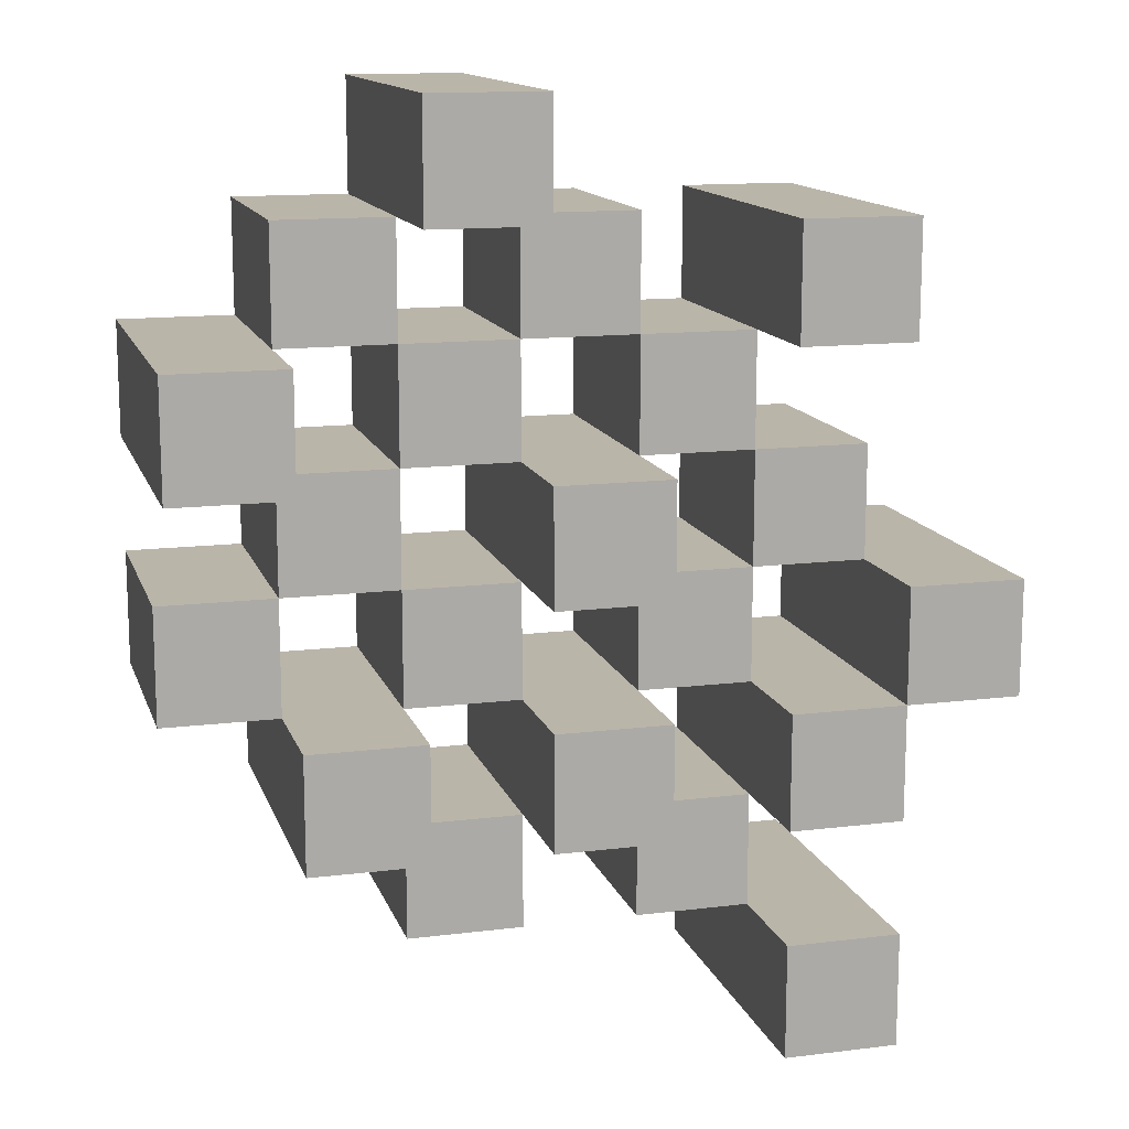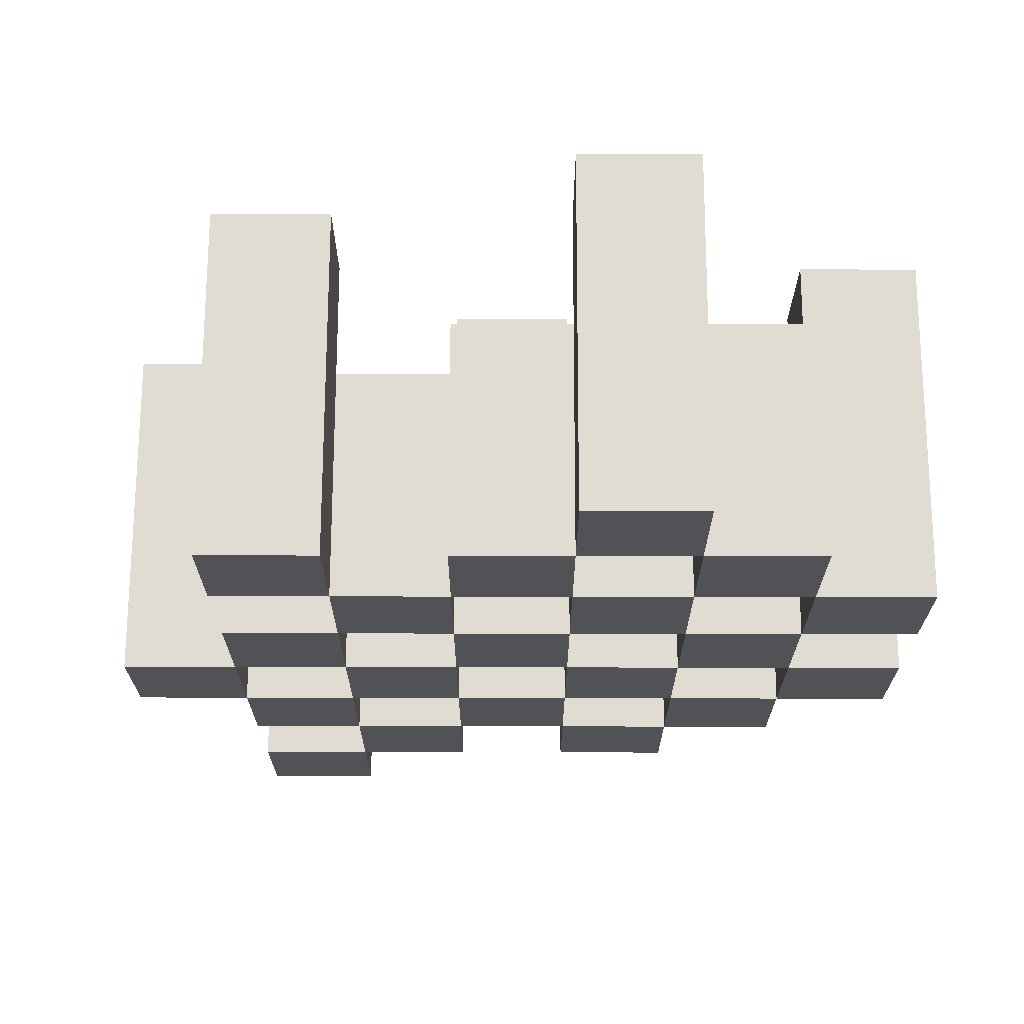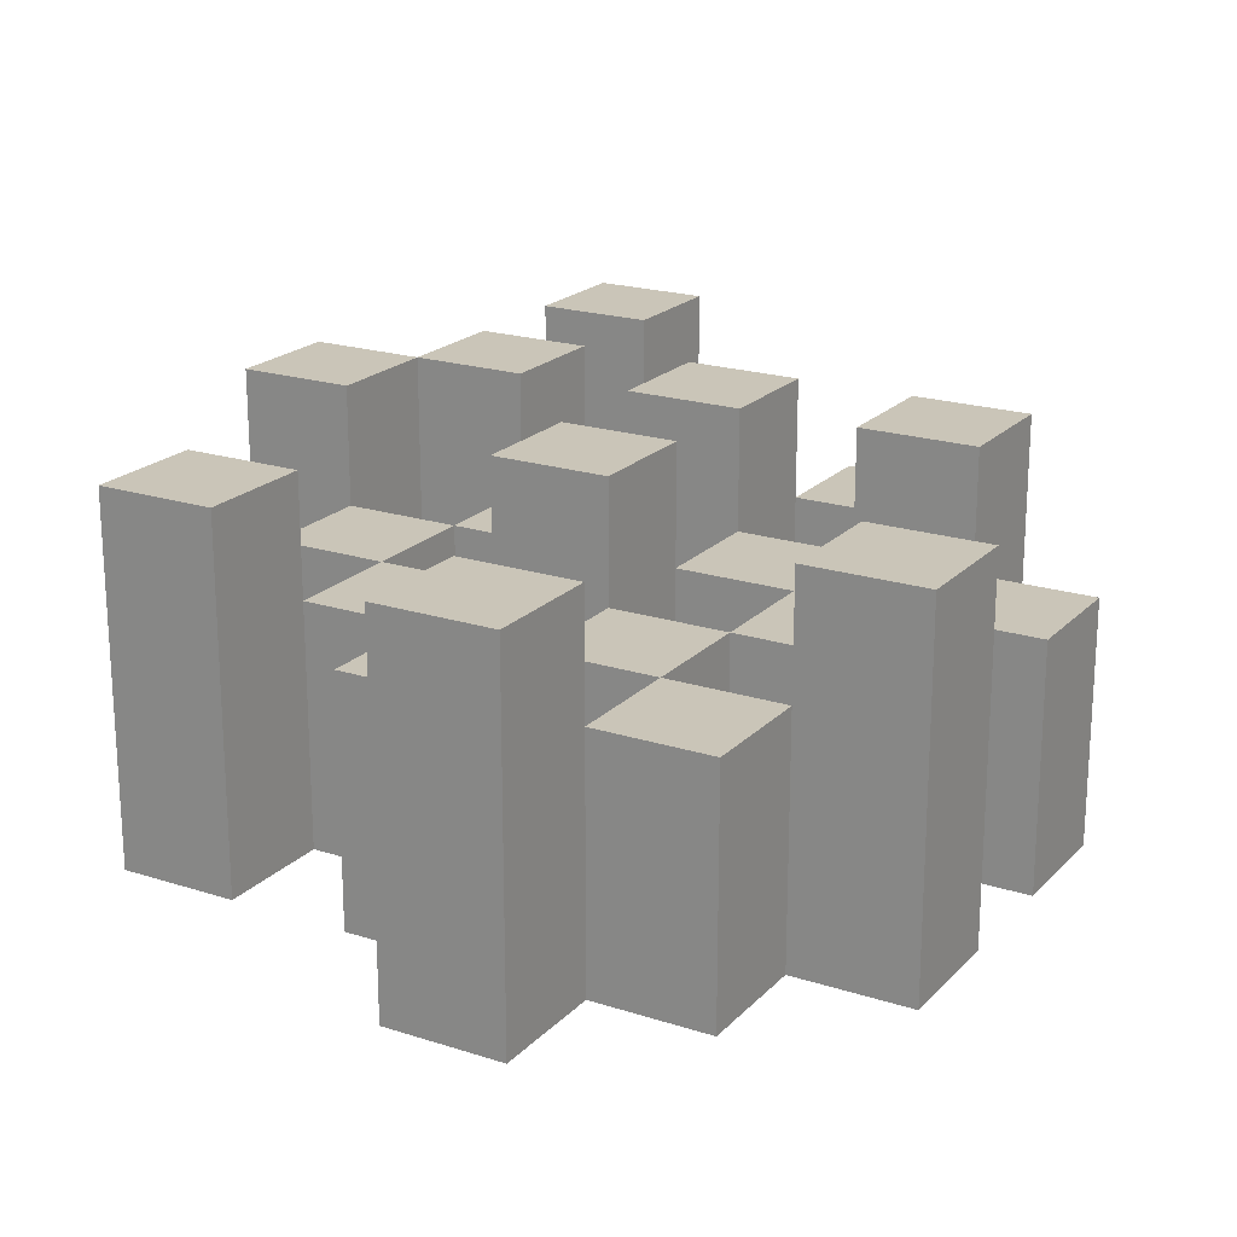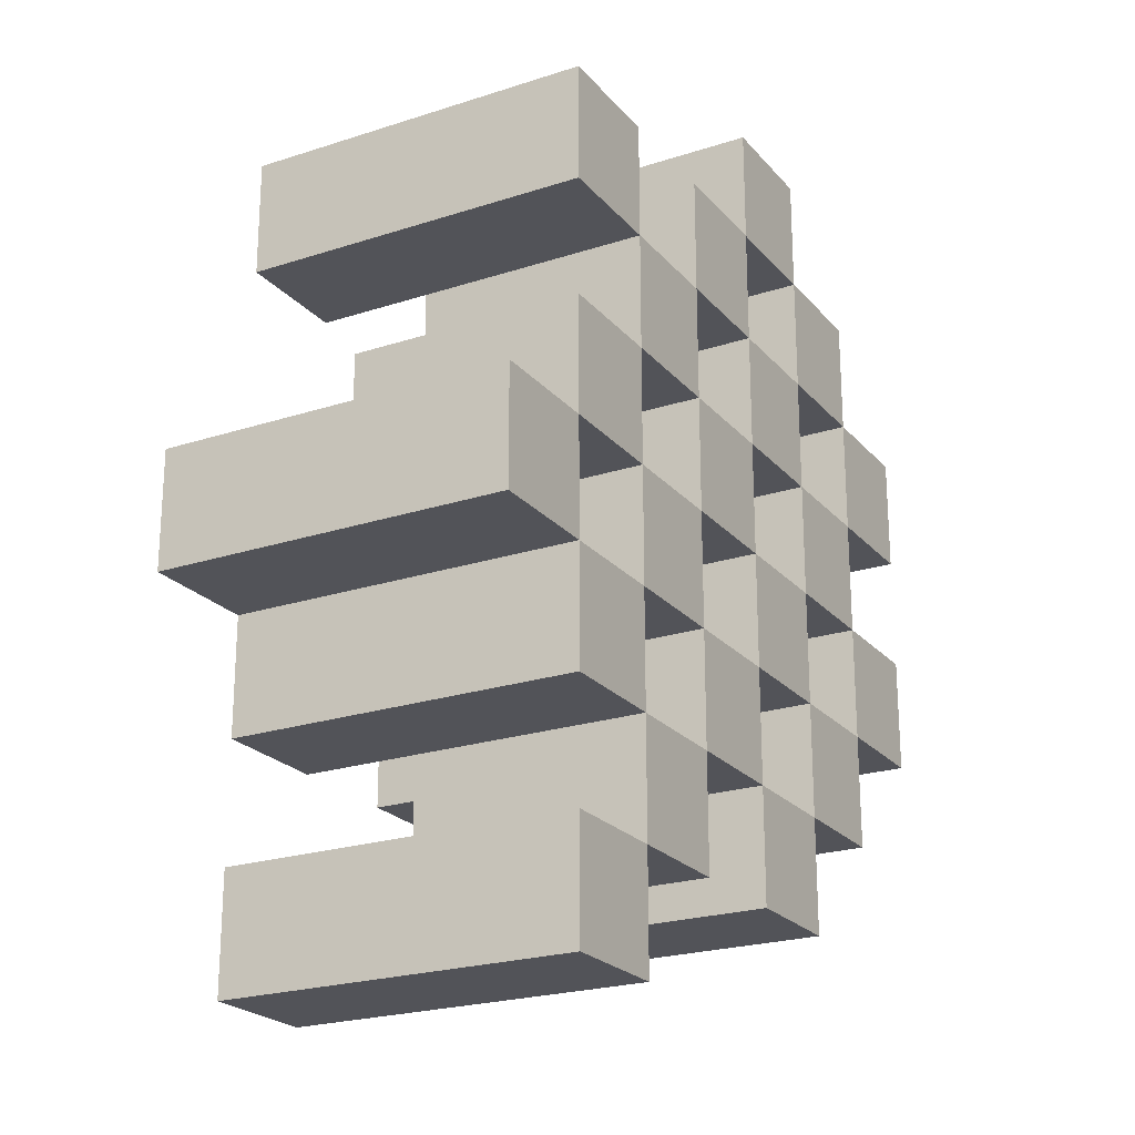
<metadata>
{"format":"obj","ext":"obj","renderer":"f3d","projection":"perspective","resolution":1024,"background":"white","views":[{"elev":13.6,"azim":164.5,"up":"+Z"},{"elev":69.3,"azim":0.1,"up":"+Z"},{"elev":20.5,"azim":30.3,"up":"+Y"},{"elev":-22.6,"azim":-60.7,"up":"+Z"}]}
</metadata>
<code>
o
v 21.6 0.9 33.9
v 21.5 0.9 33.9
v 21.6 1.2 33.9
v 21.5 1.2 33.9
v 21.7 0.9 33.8
v 21.6 0.9 33.8
v 21.5 0.9 33.8
v 21.4 0.9 33.8
v 21.3 0.9 33.8
v 21.2 0.9 33.8
v 21.7 1.1 33.8
v 21.6 1.1 33.8
v 21.5 1.1 33.8
v 21.4 1.1 33.8
v 21.3 1.2 33.8
v 21.2 1.2 33.8
v 21.8 0.9 33.7
v 21.7 0.9 33.7
v 21.6 0.9 33.7
v 21.5 0.9 33.7
v 21.4 0.9 33.7
v 21.3 0.9 33.7
v 21.7 1.1 33.7
v 21.6 1.1 33.7
v 21.5 1.1 33.7
v 21.4 1.1 33.7
v 21.3 1.1 33.7
v 21.8 1.2 33.7
v 21.7 1.2 33.7
v 21.7 0.9 33.6
v 21.6 0.9 33.6
v 21.5 0.9 33.6
v 21.4 0.9 33.6
v 21.3 0.9 33.6
v 21.2 0.9 33.6
v 21.7 1.1 33.6
v 21.6 1.1 33.6
v 21.5 1.1 33.6
v 21.4 1.1 33.6
v 21.3 1.1 33.6
v 21.2 1.1 33.6
v 21.5 1.2 33.6
v 21.4 1.2 33.6
v 21.8 0.9 33.5
v 21.7 0.9 33.5
v 21.6 0.9 33.5
v 21.5 0.9 33.5
v 21.4 0.9 33.5
v 21.3 0.9 33.5
v 21.2 0.9 33.5
v 21.1 0.9 33.5
v 21.8 1.1 33.5
v 21.7 1.1 33.5
v 21.6 1.1 33.5
v 21.5 1.1 33.5
v 21.4 1.1 33.5
v 21.3 1.1 33.5
v 21.2 1.1 33.5
v 21.2 1.2 33.5
v 21.1 1.2 33.5
v 21.7 0.9 33.4
v 21.6 0.9 33.4
v 21.5 0.9 33.4
v 21.4 0.9 33.4
v 21.3 0.9 33.4
v 21.2 0.9 33.4
v 21.7 1.1 33.4
v 21.6 1.1 33.4
v 21.5 1.1 33.4
v 21.4 1.1 33.4
v 21.3 1.1 33.4
v 21.7 1.2 33.4
v 21.6 1.2 33.4
v 21.5 1.2 33.4
v 21.4 1.2 33.4
v 21.3 1.2 33.4
v 21.2 1.2 33.4
v 21.6 0.9 33.3
v 21.5 0.9 33.3
v 21.4 0.9 33.3
v 21.3 0.9 33.3
v 21.6 1.1 33.3
v 21.5 1.1 33.3
v 21.4 1.1 33.3
v 21.3 1.1 33.3
v 21.3 0.9 33.2
v 21.2 0.9 33.2
v 21.3 1.1 33.2
v 21.3 1.2 33.2
v 21.2 1.2 33.2
v 21.6 0.9 33.8
v 21.5 0.9 33.8
v 21.6 1.1 33.8
v 21.5 1.1 33.8
v 21.6 1.2 33.8
v 21.5 1.2 33.8
v 21.7 0.9 33.7
v 21.6 0.9 33.7
v 21.5 0.9 33.7
v 21.4 0.9 33.7
v 21.3 0.9 33.7
v 21.2 0.9 33.7
v 21.7 1.1 33.7
v 21.6 1.1 33.7
v 21.5 1.1 33.7
v 21.4 1.1 33.7
v 21.3 1.1 33.7
v 21.3 1.2 33.7
v 21.2 1.2 33.7
v 21.8 0.9 33.6
v 21.7 0.9 33.6
v 21.6 0.9 33.6
v 21.5 0.9 33.6
v 21.4 0.9 33.6
v 21.3 0.9 33.6
v 21.7 1.1 33.6
v 21.6 1.1 33.6
v 21.5 1.1 33.6
v 21.4 1.1 33.6
v 21.3 1.1 33.6
v 21.8 1.2 33.6
v 21.7 1.2 33.6
v 21.7 0.9 33.5
v 21.6 0.9 33.5
v 21.5 0.9 33.5
v 21.4 0.9 33.5
v 21.3 0.9 33.5
v 21.2 0.9 33.5
v 21.7 1.1 33.5
v 21.6 1.1 33.5
v 21.5 1.1 33.5
v 21.4 1.1 33.5
v 21.3 1.1 33.5
v 21.2 1.1 33.5
v 21.5 1.2 33.5
v 21.4 1.2 33.5
v 21.8 0.9 33.4
v 21.7 0.9 33.4
v 21.6 0.9 33.4
v 21.5 0.9 33.4
v 21.4 0.9 33.4
v 21.3 0.9 33.4
v 21.2 0.9 33.4
v 21.1 0.9 33.4
v 21.8 1.1 33.4
v 21.7 1.1 33.4
v 21.6 1.1 33.4
v 21.5 1.1 33.4
v 21.4 1.1 33.4
v 21.3 1.1 33.4
v 21.2 1.2 33.4
v 21.1 1.2 33.4
v 21.7 0.9 33.3
v 21.6 0.9 33.3
v 21.5 0.9 33.3
v 21.4 0.9 33.3
v 21.3 0.9 33.3
v 21.2 0.9 33.3
v 21.6 1.1 33.3
v 21.5 1.1 33.3
v 21.4 1.1 33.3
v 21.3 1.1 33.3
v 21.7 1.2 33.3
v 21.6 1.2 33.3
v 21.5 1.2 33.3
v 21.4 1.2 33.3
v 21.3 1.2 33.3
v 21.2 1.2 33.3
v 21.6 0.9 33.2
v 21.5 0.9 33.2
v 21.4 0.9 33.2
v 21.3 0.9 33.2
v 21.6 1.1 33.2
v 21.5 1.1 33.2
v 21.4 1.1 33.2
v 21.3 1.1 33.2
v 21.3 0.9 33.1
v 21.2 0.9 33.1
v 21.3 1.2 33.1
v 21.2 1.2 33.1
v 21.8 0.9 33.7
v 21.8 1.2 33.7
v 21.8 0.9 33.6
v 21.8 1.2 33.6
v 21.8 0.9 33.5
v 21.8 1.1 33.5
v 21.8 0.9 33.4
v 21.8 1.1 33.4
v 21.7 0.9 33.8
v 21.7 1.1 33.8
v 21.7 0.9 33.7
v 21.7 1.1 33.7
v 21.7 0.9 33.6
v 21.7 1.1 33.6
v 21.7 0.9 33.5
v 21.7 1.1 33.5
v 21.7 0.9 33.4
v 21.7 1.1 33.4
v 21.7 1.2 33.4
v 21.7 0.9 33.3
v 21.7 1.2 33.3
v 21.6 0.9 33.9
v 21.6 1.2 33.9
v 21.6 0.9 33.8
v 21.6 1.1 33.8
v 21.6 1.2 33.8
v 21.6 0.9 33.7
v 21.6 1.1 33.7
v 21.6 0.9 33.6
v 21.6 1.1 33.6
v 21.6 0.9 33.5
v 21.6 1.1 33.5
v 21.6 0.9 33.4
v 21.6 1.1 33.4
v 21.6 0.9 33.3
v 21.6 1.1 33.3
v 21.6 0.9 33.2
v 21.6 1.1 33.2
v 21.5 0.9 33.8
v 21.5 1.1 33.8
v 21.5 0.9 33.7
v 21.5 1.1 33.7
v 21.5 0.9 33.6
v 21.5 1.1 33.6
v 21.5 1.2 33.6
v 21.5 0.9 33.5
v 21.5 1.1 33.5
v 21.5 1.2 33.5
v 21.5 0.9 33.4
v 21.5 1.1 33.4
v 21.5 1.2 33.4
v 21.5 0.9 33.3
v 21.5 1.1 33.3
v 21.5 1.2 33.3
v 21.4 0.9 33.7
v 21.4 1.1 33.7
v 21.4 0.9 33.6
v 21.4 1.1 33.6
v 21.4 0.9 33.5
v 21.4 1.1 33.5
v 21.4 0.9 33.4
v 21.4 1.1 33.4
v 21.4 0.9 33.3
v 21.4 1.1 33.3
v 21.4 0.9 33.2
v 21.4 1.1 33.2
v 21.3 0.9 33.8
v 21.3 1.2 33.8
v 21.3 0.9 33.7
v 21.3 1.1 33.7
v 21.3 1.2 33.7
v 21.3 0.9 33.6
v 21.3 1.1 33.6
v 21.3 0.9 33.5
v 21.3 1.1 33.5
v 21.3 0.9 33.4
v 21.3 1.1 33.4
v 21.3 1.2 33.4
v 21.3 0.9 33.3
v 21.3 1.1 33.3
v 21.3 1.2 33.3
v 21.3 0.9 33.2
v 21.3 1.1 33.2
v 21.3 1.2 33.2
v 21.3 0.9 33.1
v 21.3 1.2 33.1
v 21.2 0.9 33.5
v 21.2 1.1 33.5
v 21.2 1.2 33.5
v 21.2 0.9 33.4
v 21.2 1.2 33.4
v 21.7 0.9 33.7
v 21.7 1.1 33.7
v 21.7 1.2 33.7
v 21.7 0.9 33.6
v 21.7 1.1 33.6
v 21.7 1.2 33.6
v 21.7 0.9 33.5
v 21.7 1.1 33.5
v 21.7 0.9 33.4
v 21.7 1.1 33.4
v 21.6 0.9 33.8
v 21.6 1.1 33.8
v 21.6 0.9 33.7
v 21.6 1.1 33.7
v 21.6 0.9 33.6
v 21.6 1.1 33.6
v 21.6 0.9 33.5
v 21.6 1.1 33.5
v 21.6 0.9 33.4
v 21.6 1.1 33.4
v 21.6 1.2 33.4
v 21.6 0.9 33.3
v 21.6 1.1 33.3
v 21.6 1.2 33.3
v 21.5 0.9 33.9
v 21.5 1.2 33.9
v 21.5 0.9 33.8
v 21.5 1.1 33.8
v 21.5 1.2 33.8
v 21.5 0.9 33.7
v 21.5 1.1 33.7
v 21.5 0.9 33.6
v 21.5 1.1 33.6
v 21.5 0.9 33.5
v 21.5 1.1 33.5
v 21.5 0.9 33.4
v 21.5 1.1 33.4
v 21.5 0.9 33.3
v 21.5 1.1 33.3
v 21.5 0.9 33.2
v 21.5 1.1 33.2
v 21.4 0.9 33.8
v 21.4 1.1 33.8
v 21.4 0.9 33.7
v 21.4 1.1 33.7
v 21.4 0.9 33.6
v 21.4 1.1 33.6
v 21.4 1.2 33.6
v 21.4 0.9 33.5
v 21.4 1.1 33.5
v 21.4 1.2 33.5
v 21.4 0.9 33.4
v 21.4 1.1 33.4
v 21.4 1.2 33.4
v 21.4 0.9 33.3
v 21.4 1.1 33.3
v 21.4 1.2 33.3
v 21.3 0.9 33.7
v 21.3 1.1 33.7
v 21.3 0.9 33.6
v 21.3 1.1 33.6
v 21.3 0.9 33.5
v 21.3 1.1 33.5
v 21.3 0.9 33.4
v 21.3 1.1 33.4
v 21.3 0.9 33.3
v 21.3 1.1 33.3
v 21.3 0.9 33.2
v 21.3 1.1 33.2
v 21.2 0.9 33.8
v 21.2 1.2 33.8
v 21.2 0.9 33.7
v 21.2 1.2 33.7
v 21.2 0.9 33.6
v 21.2 1.1 33.6
v 21.2 0.9 33.5
v 21.2 1.1 33.5
v 21.2 0.9 33.4
v 21.2 1.2 33.4
v 21.2 0.9 33.3
v 21.2 1.2 33.3
v 21.2 0.9 33.2
v 21.2 1.2 33.2
v 21.2 0.9 33.1
v 21.2 1.2 33.1
v 21.1 0.9 33.5
v 21.1 1.2 33.5
v 21.1 0.9 33.4
v 21.1 1.2 33.4
v 21.8 0.9 33.7
v 21.8 0.9 33.6
v 21.8 0.9 33.5
v 21.8 0.9 33.4
v 21.7 0.9 33.8
v 21.7 0.9 33.7
v 21.7 0.9 33.6
v 21.7 0.9 33.5
v 21.7 0.9 33.4
v 21.7 0.9 33.3
v 21.6 0.9 33.9
v 21.6 0.9 33.8
v 21.6 0.9 33.7
v 21.6 0.9 33.6
v 21.6 0.9 33.5
v 21.6 0.9 33.4
v 21.6 0.9 33.3
v 21.6 0.9 33.2
v 21.5 0.9 33.9
v 21.5 0.9 33.8
v 21.5 0.9 33.7
v 21.5 0.9 33.6
v 21.5 0.9 33.5
v 21.5 0.9 33.4
v 21.5 0.9 33.3
v 21.5 0.9 33.2
v 21.4 0.9 33.8
v 21.4 0.9 33.7
v 21.4 0.9 33.6
v 21.4 0.9 33.5
v 21.4 0.9 33.4
v 21.4 0.9 33.3
v 21.4 0.9 33.2
v 21.3 0.9 33.8
v 21.3 0.9 33.7
v 21.3 0.9 33.6
v 21.3 0.9 33.5
v 21.3 0.9 33.4
v 21.3 0.9 33.3
v 21.3 0.9 33.2
v 21.3 0.9 33.1
v 21.2 0.9 33.8
v 21.2 0.9 33.7
v 21.2 0.9 33.6
v 21.2 0.9 33.5
v 21.2 0.9 33.4
v 21.2 0.9 33.3
v 21.2 0.9 33.2
v 21.2 0.9 33.1
v 21.1 0.9 33.5
v 21.1 0.9 33.4
v 21.8 1.1 33.5
v 21.8 1.1 33.4
v 21.7 1.1 33.8
v 21.7 1.1 33.7
v 21.7 1.1 33.6
v 21.7 1.1 33.5
v 21.7 1.1 33.4
v 21.6 1.1 33.8
v 21.6 1.1 33.7
v 21.6 1.1 33.6
v 21.6 1.1 33.5
v 21.6 1.1 33.4
v 21.6 1.1 33.3
v 21.6 1.1 33.2
v 21.5 1.1 33.8
v 21.5 1.1 33.7
v 21.5 1.1 33.6
v 21.5 1.1 33.5
v 21.5 1.1 33.4
v 21.5 1.1 33.3
v 21.5 1.1 33.2
v 21.4 1.1 33.8
v 21.4 1.1 33.7
v 21.4 1.1 33.6
v 21.4 1.1 33.5
v 21.4 1.1 33.4
v 21.4 1.1 33.3
v 21.4 1.1 33.2
v 21.3 1.1 33.7
v 21.3 1.1 33.6
v 21.3 1.1 33.5
v 21.3 1.1 33.4
v 21.3 1.1 33.3
v 21.3 1.1 33.2
v 21.2 1.1 33.6
v 21.2 1.1 33.5
v 21.8 1.2 33.7
v 21.8 1.2 33.6
v 21.7 1.2 33.7
v 21.7 1.2 33.6
v 21.7 1.2 33.4
v 21.7 1.2 33.3
v 21.6 1.2 33.9
v 21.6 1.2 33.8
v 21.6 1.2 33.4
v 21.6 1.2 33.3
v 21.5 1.2 33.9
v 21.5 1.2 33.8
v 21.5 1.2 33.6
v 21.5 1.2 33.5
v 21.5 1.2 33.4
v 21.5 1.2 33.3
v 21.4 1.2 33.6
v 21.4 1.2 33.5
v 21.4 1.2 33.4
v 21.4 1.2 33.3
v 21.3 1.2 33.8
v 21.3 1.2 33.7
v 21.3 1.2 33.4
v 21.3 1.2 33.3
v 21.3 1.2 33.2
v 21.3 1.2 33.1
v 21.2 1.2 33.8
v 21.2 1.2 33.7
v 21.2 1.2 33.5
v 21.2 1.2 33.4
v 21.2 1.2 33.3
v 21.2 1.2 33.2
v 21.2 1.2 33.1
v 21.1 1.2 33.5
v 21.1 1.2 33.4
f 3 2 1
f 4 2 3
f 11 6 5
f 12 6 11
f 13 8 7
f 14 8 13
f 15 10 9
f 16 10 15
f 23 18 17
f 24 20 19
f 25 20 24
f 26 22 21
f 27 22 26
f 28 23 17
f 29 23 28
f 36 31 30
f 37 31 36
f 38 33 32
f 39 33 38
f 40 35 34
f 41 35 40
f 42 39 38
f 43 39 42
f 52 45 44
f 53 45 52
f 54 47 46
f 55 47 54
f 56 49 48
f 57 49 56
f 58 51 50
f 59 51 58
f 60 51 59
f 67 62 61
f 68 62 67
f 69 64 63
f 70 64 69
f 71 66 65
f 72 68 67
f 73 68 72
f 74 70 69
f 75 70 74
f 76 66 71
f 77 66 76
f 82 79 78
f 83 79 82
f 84 81 80
f 85 81 84
f 88 87 86
f 89 87 88
f 90 87 89
f 91 92 93
f 93 92 94
f 93 94 95
f 95 94 96
f 97 98 103
f 103 98 104
f 99 100 105
f 105 100 106
f 101 102 107
f 107 102 108
f 108 102 109
f 110 111 116
f 112 113 117
f 117 113 118
f 114 115 119
f 119 115 120
f 110 116 121
f 121 116 122
f 123 124 129
f 129 124 130
f 125 126 131
f 131 126 132
f 127 128 133
f 133 128 134
f 131 132 135
f 135 132 136
f 137 138 145
f 145 138 146
f 139 140 147
f 147 140 148
f 141 142 149
f 149 142 150
f 143 144 151
f 151 144 152
f 153 154 159
f 155 156 160
f 160 156 161
f 157 158 162
f 153 159 163
f 163 159 164
f 160 161 165
f 165 161 166
f 162 158 167
f 167 158 168
f 169 170 173
f 173 170 174
f 171 172 175
f 175 172 176
f 177 178 179
f 179 178 180
f 183 182 181
f 184 182 183
f 187 186 185
f 188 186 187
f 191 190 189
f 192 190 191
f 195 194 193
f 196 194 195
f 200 198 197
f 200 199 198
f 201 199 200
f 204 203 202
f 205 203 204
f 206 203 205
f 209 208 207
f 210 208 209
f 213 212 211
f 214 212 213
f 217 216 215
f 218 216 217
f 221 220 219
f 222 220 221
f 226 224 223
f 226 225 224
f 227 225 226
f 228 225 227
f 232 230 229
f 232 231 230
f 233 231 232
f 234 231 233
f 237 236 235
f 238 236 237
f 241 240 239
f 242 240 241
f 245 244 243
f 246 244 245
f 249 248 247
f 250 248 249
f 251 248 250
f 254 253 252
f 255 253 254
f 259 257 256
f 259 258 257
f 260 258 259
f 261 258 260
f 265 263 262
f 265 264 263
f 266 264 265
f 270 268 267
f 270 269 268
f 271 269 270
f 272 273 275
f 273 274 275
f 275 274 276
f 276 274 277
f 278 279 280
f 280 279 281
f 282 283 284
f 284 283 285
f 286 287 288
f 288 287 289
f 290 291 293
f 291 292 293
f 293 292 294
f 294 292 295
f 296 297 298
f 298 297 299
f 299 297 300
f 301 302 303
f 303 302 304
f 305 306 307
f 307 306 308
f 309 310 311
f 311 310 312
f 313 314 315
f 315 314 316
f 317 318 320
f 318 319 320
f 320 319 321
f 321 319 322
f 323 324 326
f 324 325 326
f 326 325 327
f 327 325 328
f 329 330 331
f 331 330 332
f 333 334 335
f 335 334 336
f 337 338 339
f 339 338 340
f 341 342 343
f 343 342 344
f 345 346 347
f 347 346 348
f 349 350 351
f 351 350 352
f 353 354 355
f 355 354 356
f 357 358 359
f 359 358 360
f 366 362 361
f 367 362 366
f 368 364 363
f 369 364 368
f 372 366 365
f 373 366 372
f 374 368 367
f 375 368 374
f 376 370 369
f 377 370 376
f 379 372 371
f 380 372 379
f 381 374 373
f 382 374 381
f 383 376 375
f 384 376 383
f 385 378 377
f 386 378 385
f 387 381 380
f 388 381 387
f 389 383 382
f 390 383 389
f 391 385 384
f 392 385 391
f 395 389 388
f 396 389 395
f 397 391 390
f 398 391 397
f 399 393 392
f 400 393 399
f 402 395 394
f 403 395 402
f 404 397 396
f 405 397 404
f 406 399 398
f 407 399 406
f 408 401 400
f 409 401 408
f 410 406 405
f 411 406 410
f 412 413 417
f 417 413 418
f 414 415 419
f 419 415 420
f 416 417 421
f 421 417 422
f 420 421 427
f 427 421 428
f 422 423 429
f 429 423 430
f 424 425 431
f 431 425 432
f 426 427 433
f 433 427 434
f 434 435 440
f 440 435 441
f 436 437 442
f 442 437 443
f 438 439 444
f 444 439 445
f 441 442 446
f 446 442 447
f 448 449 450
f 450 449 451
f 452 453 456
f 456 453 457
f 454 455 458
f 458 455 459
f 460 461 464
f 464 461 465
f 462 463 466
f 466 463 467
f 468 469 474
f 474 469 475
f 470 471 477
f 477 471 478
f 472 473 479
f 479 473 480
f 476 477 481
f 481 477 482

</code>
